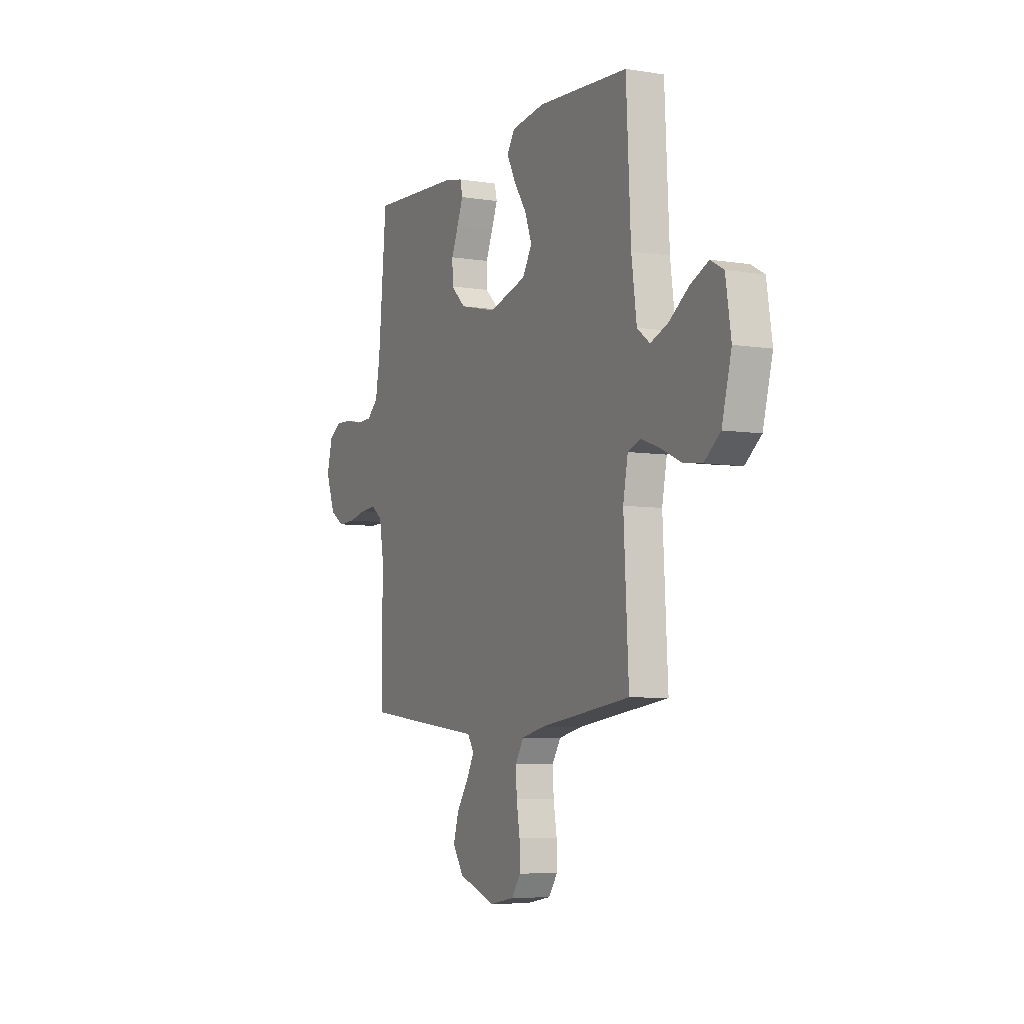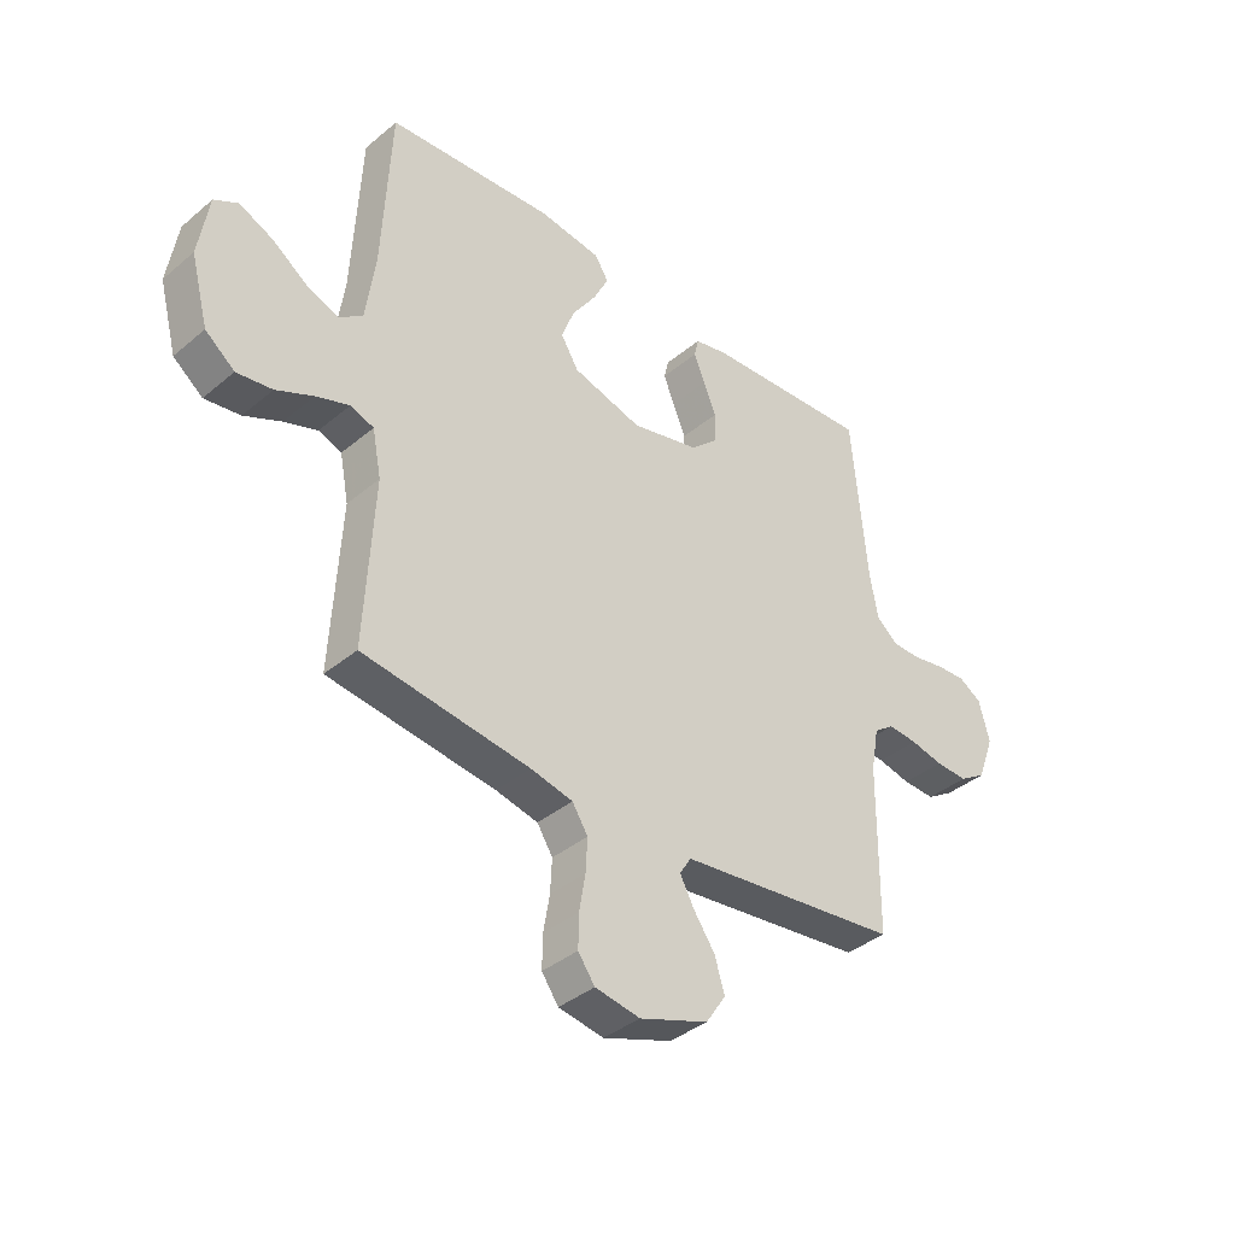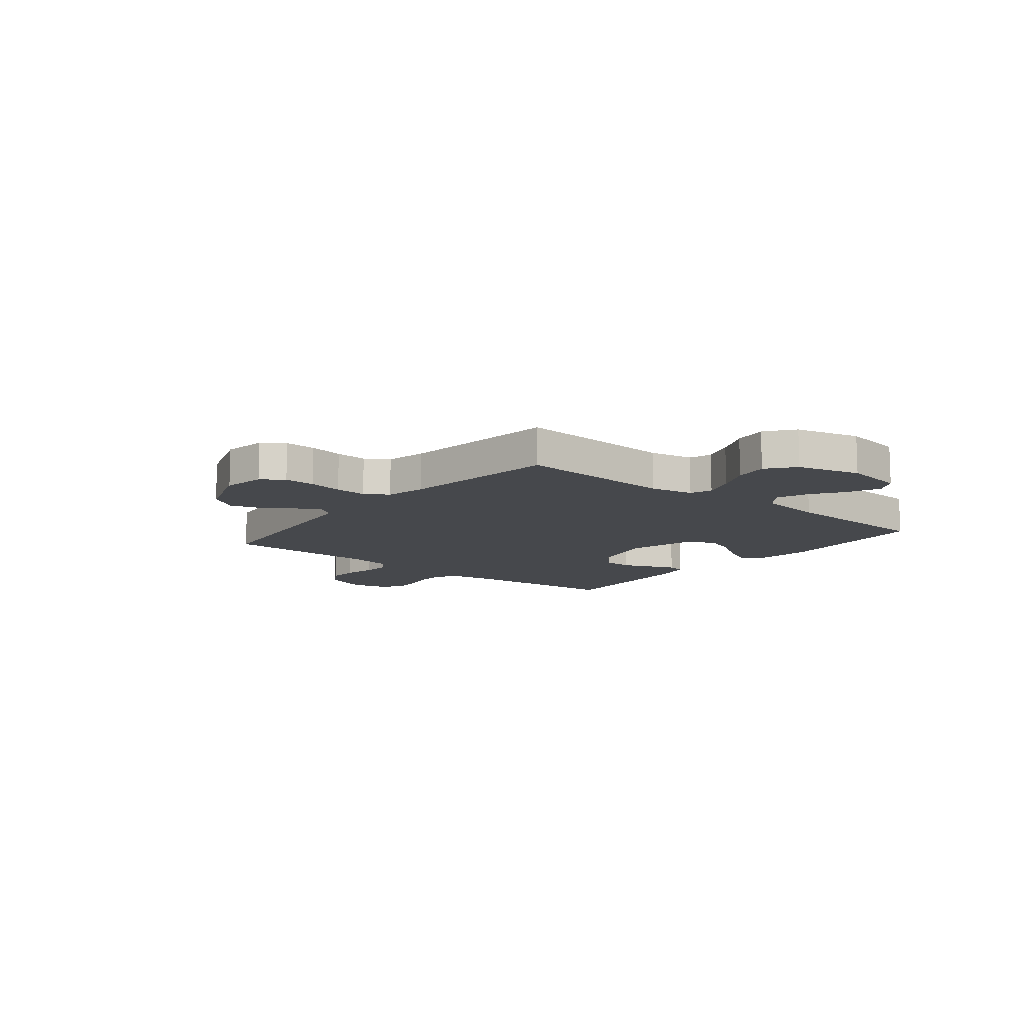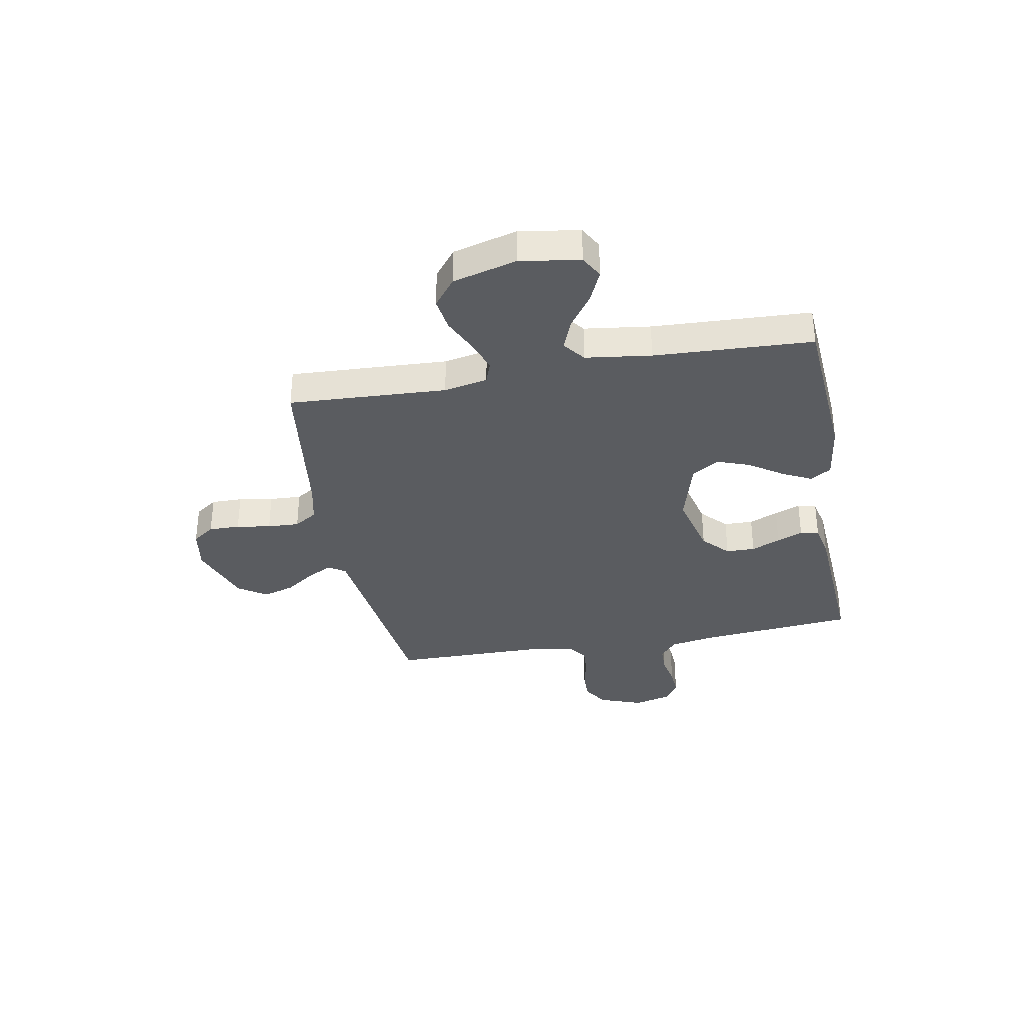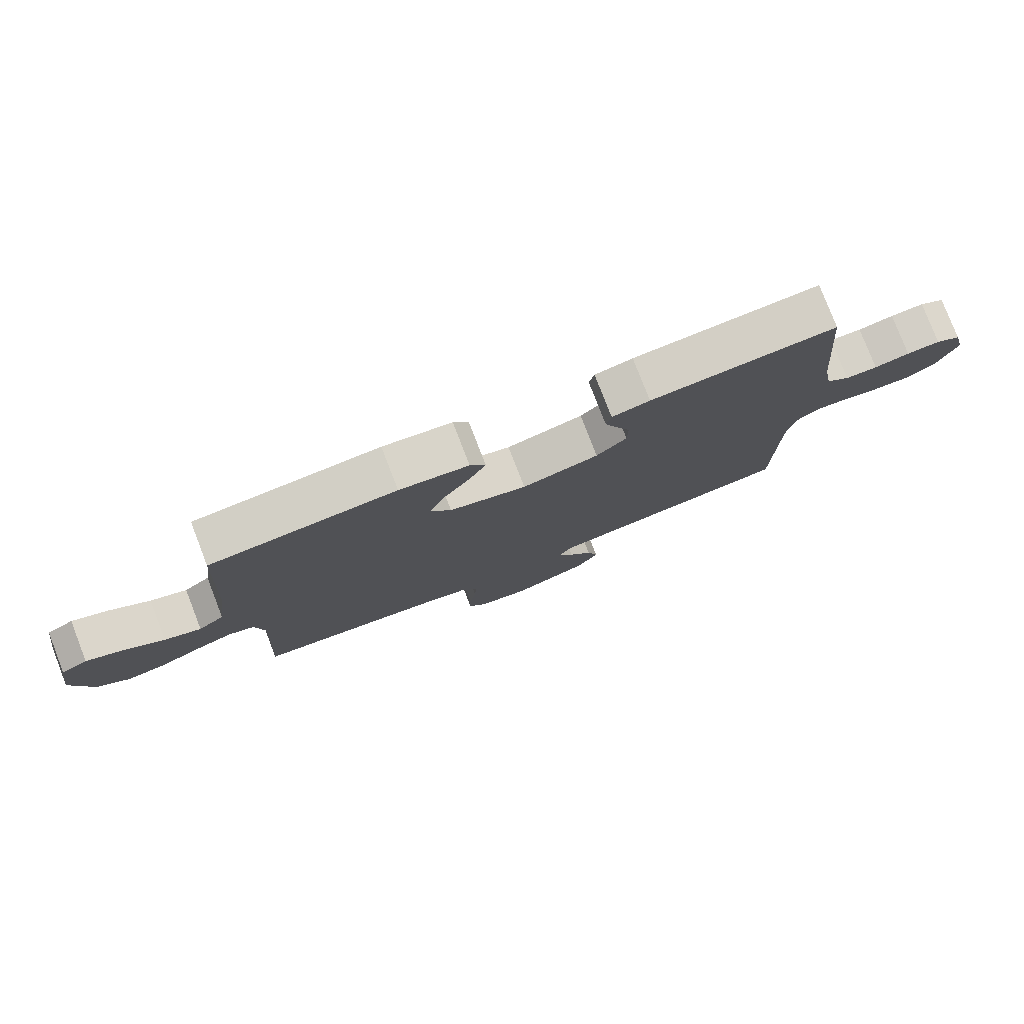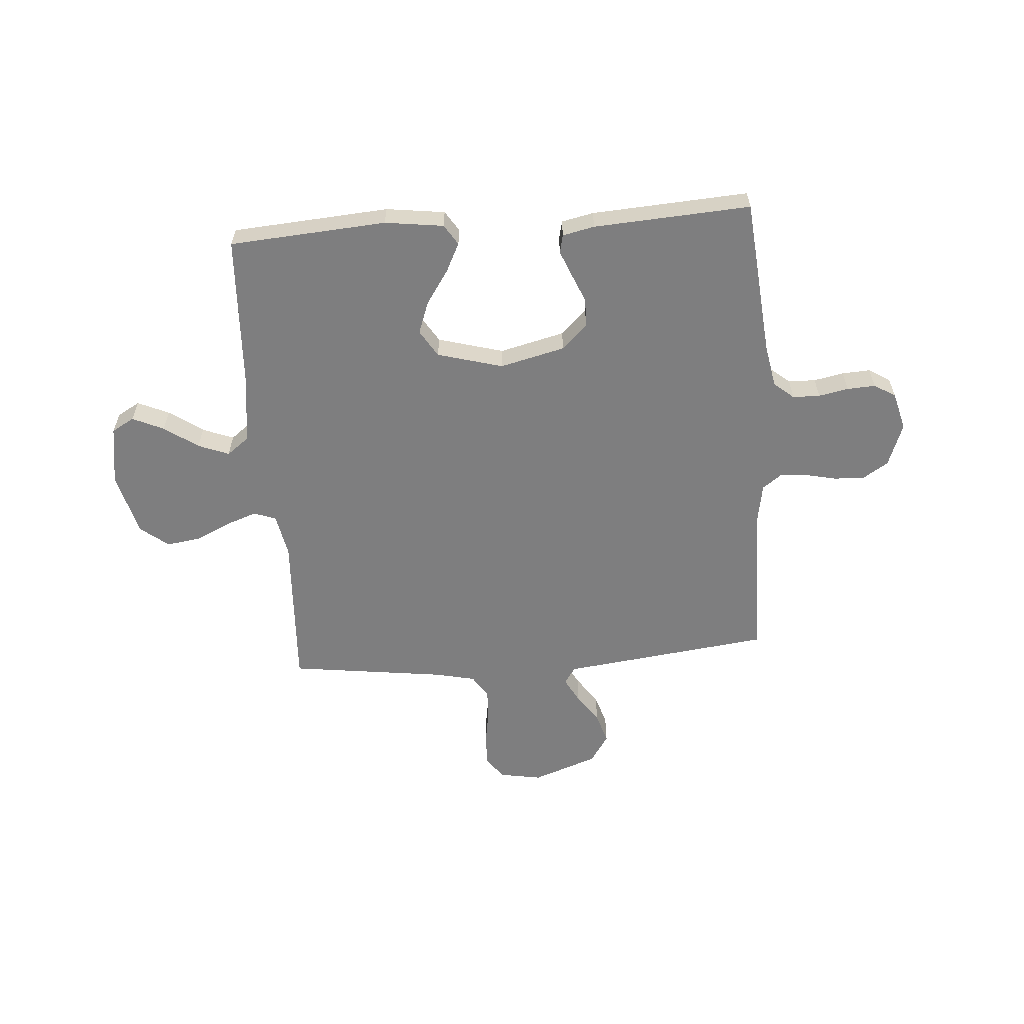
<metadata>
{"format":"obj","ext":"obj","renderer":"f3d","projection":"perspective","resolution":1024,"background":"white","views":[{"elev":-6.4,"azim":-115.6,"up":"+Z"},{"elev":-38.2,"azim":-43.5,"up":"+Z"},{"elev":-11.5,"azim":-129.0,"up":"+Y"},{"elev":-34.4,"azim":-79.4,"up":"+Y"},{"elev":78.8,"azim":-21.2,"up":"+Z"},{"elev":-59.5,"azim":4.4,"up":"+Y"}]}
</metadata>
<code>
v -0.5 0.07 -0.5
v -0.484 0.07 -0.2
v -0.5 0.07 -0.117
v -0.542 0.07 -0.102
v -0.602 0.07 -0.123
v -0.669 0.07 -0.154
v -0.733 0.07 -0.163
v -0.786 0.07 -0.121
v -0.818 0.07 0
v -0.8 0.07 0.114
v -0.757 0.07 0.138
v -0.697 0.07 0.111
v -0.633 0.07 0.066
v -0.574 0.07 0.043
v -0.532 0.07 0.075
v -0.515 0.07 0.2
v -0.5 0.07 0.5
v -0.2 0.07 0.521
v -0.088 0.07 0.506
v -0.063 0.07 0.467
v -0.091 0.07 0.411
v -0.134 0.07 0.348
v -0.157 0.07 0.286
v -0.125 0.07 0.234
v 0 0.07 0.199
v 0.124 0.07 0.229
v 0.173 0.07 0.275
v 0.174 0.07 0.33
v 0.151 0.07 0.385
v 0.131 0.07 0.434
v 0.139 0.07 0.469
v 0.2 0.07 0.482
v 0.5 0.07 0.5
v 0.527 0.07 0.2
v 0.542 0.07 0.117
v 0.58 0.07 0.085
v 0.632 0.07 0.084
v 0.689 0.07 0.095
v 0.743 0.07 0.098
v 0.784 0.07 0.073
v 0.803 0.07 0
v 0.772 0.07 -0.083
v 0.724 0.07 -0.113
v 0.666 0.07 -0.111
v 0.607 0.07 -0.098
v 0.554 0.07 -0.094
v 0.517 0.07 -0.121
v 0.503 0.07 -0.2
v 0.5 0.07 -0.5
v 0.2 0.07 -0.536
v 0.099 0.07 -0.548
v 0.078 0.07 -0.581
v 0.104 0.07 -0.629
v 0.142 0.07 -0.684
v 0.16 0.07 -0.743
v 0.124 0.07 -0.797
v 0 0.07 -0.841
v -0.081 0.07 -0.827
v -0.111 0.07 -0.785
v -0.11 0.07 -0.726
v -0.099 0.07 -0.661
v -0.096 0.07 -0.601
v -0.124 0.07 -0.557
v -0.2 0.07 -0.54
v -0.5 0 -0.5
v -0.484 0 -0.2
v -0.5 0 -0.117
v -0.542 0 -0.102
v -0.602 0 -0.123
v -0.669 0 -0.154
v -0.733 0 -0.163
v -0.786 0 -0.121
v -0.818 0 0
v -0.8 0 0.114
v -0.757 0 0.138
v -0.697 0 0.111
v -0.633 0 0.066
v -0.574 0 0.043
v -0.532 0 0.075
v -0.515 0 0.2
v -0.5 0 0.5
v -0.2 0 0.521
v -0.088 0 0.506
v -0.063 0 0.467
v -0.091 0 0.411
v -0.134 0 0.348
v -0.157 0 0.286
v -0.125 0 0.234
v 0 0 0.199
v 0.124 0 0.229
v 0.173 0 0.275
v 0.174 0 0.33
v 0.151 0 0.385
v 0.131 0 0.434
v 0.139 0 0.469
v 0.2 0 0.482
v 0.5 0 0.5
v 0.527 0 0.2
v 0.542 0 0.117
v 0.58 0 0.085
v 0.632 0 0.084
v 0.689 0 0.095
v 0.743 0 0.098
v 0.784 0 0.073
v 0.803 0 0
v 0.772 0 -0.083
v 0.724 0 -0.113
v 0.666 0 -0.111
v 0.607 0 -0.098
v 0.554 0 -0.094
v 0.517 0 -0.121
v 0.503 0 -0.2
v 0.5 0 -0.5
v 0.2 0 -0.536
v 0.099 0 -0.548
v 0.078 0 -0.581
v 0.104 0 -0.629
v 0.142 0 -0.684
v 0.16 0 -0.743
v 0.124 0 -0.797
v 0 0 -0.841
v -0.081 0 -0.827
v -0.111 0 -0.785
v -0.11 0 -0.726
v -0.099 0 -0.661
v -0.096 0 -0.601
v -0.124 0 -0.557
v -0.2 0 -0.54
f 59 60 61
f 58 59 61
f 57 58 61
f 56 57 61
f 55 56 61
f 54 55 61
f 53 54 61
f 52 53 61 62
f 51 52 62 63
f 51 63 64
f 50 51 64
f 49 50 64
f 48 49 64
f 43 44 45
f 42 43 45
f 41 42 45
f 40 41 45
f 39 40 45
f 38 39 45
f 37 38 45
f 36 37 45 46
f 35 36 46 47
f 32 33 34
f 31 32 34
f 30 31 34
f 29 30 34
f 28 29 34
f 35 47 48
f 34 35 48
f 28 34 48
f 27 28 48
f 20 21 22
f 19 20 22
f 18 19 22
f 17 18 22
f 16 17 22
f 15 16 22 23
f 14 15 23 24
f 11 12 13
f 10 11 13
f 9 10 13
f 8 9 13
f 7 8 13
f 6 7 13
f 5 6 13
f 4 5 13 14
f 14 24 25
f 4 14 25
f 3 4 25
f 48 64 1
f 27 48 1
f 26 27 1
f 2 3 25 26
f 1 2 26
f 125 124 123
f 125 123 122
f 125 122 121
f 125 121 120
f 125 120 119
f 125 119 118
f 125 118 117
f 126 125 117 116
f 127 126 116 115
f 128 127 115
f 128 115 114
f 128 114 113
f 128 113 112
f 109 108 107
f 109 107 106
f 109 106 105
f 109 105 104
f 109 104 103
f 109 103 102
f 109 102 101
f 110 109 101 100
f 111 110 100 99
f 98 97 96
f 98 96 95
f 98 95 94
f 98 94 93
f 98 93 92
f 112 111 99
f 112 99 98
f 112 98 92
f 112 92 91
f 86 85 84
f 86 84 83
f 86 83 82
f 86 82 81
f 86 81 80
f 87 86 80 79
f 88 87 79 78
f 77 76 75
f 77 75 74
f 77 74 73
f 77 73 72
f 77 72 71
f 77 71 70
f 77 70 69
f 78 77 69 68
f 89 88 78
f 89 78 68
f 89 68 67
f 65 128 112
f 65 112 91
f 65 91 90
f 90 89 67 66
f 90 66 65
f 1 65 66 2
f 2 66 67 3
f 3 67 68 4
f 4 68 69 5
f 5 69 70 6
f 6 70 71 7
f 7 71 72 8
f 8 72 73 9
f 9 73 74 10
f 10 74 75 11
f 11 75 76 12
f 12 76 77 13
f 13 77 78 14
f 14 78 79 15
f 15 79 80 16
f 16 80 81 17
f 17 81 82 18
f 18 82 83 19
f 19 83 84 20
f 20 84 85 21
f 21 85 86 22
f 22 86 87 23
f 23 87 88 24
f 24 88 89 25
f 25 89 90 26
f 26 90 91 27
f 27 91 92 28
f 28 92 93 29
f 29 93 94 30
f 30 94 95 31
f 31 95 96 32
f 32 96 97 33
f 33 97 98 34
f 34 98 99 35
f 35 99 100 36
f 36 100 101 37
f 37 101 102 38
f 38 102 103 39
f 39 103 104 40
f 40 104 105 41
f 41 105 106 42
f 42 106 107 43
f 43 107 108 44
f 44 108 109 45
f 45 109 110 46
f 46 110 111 47
f 47 111 112 48
f 48 112 113 49
f 49 113 114 50
f 50 114 115 51
f 51 115 116 52
f 52 116 117 53
f 53 117 118 54
f 54 118 119 55
f 55 119 120 56
f 56 120 121 57
f 57 121 122 58
f 58 122 123 59
f 59 123 124 60
f 60 124 125 61
f 61 125 126 62
f 62 126 127 63
f 63 127 128 64
f 64 128 65 1

</code>
